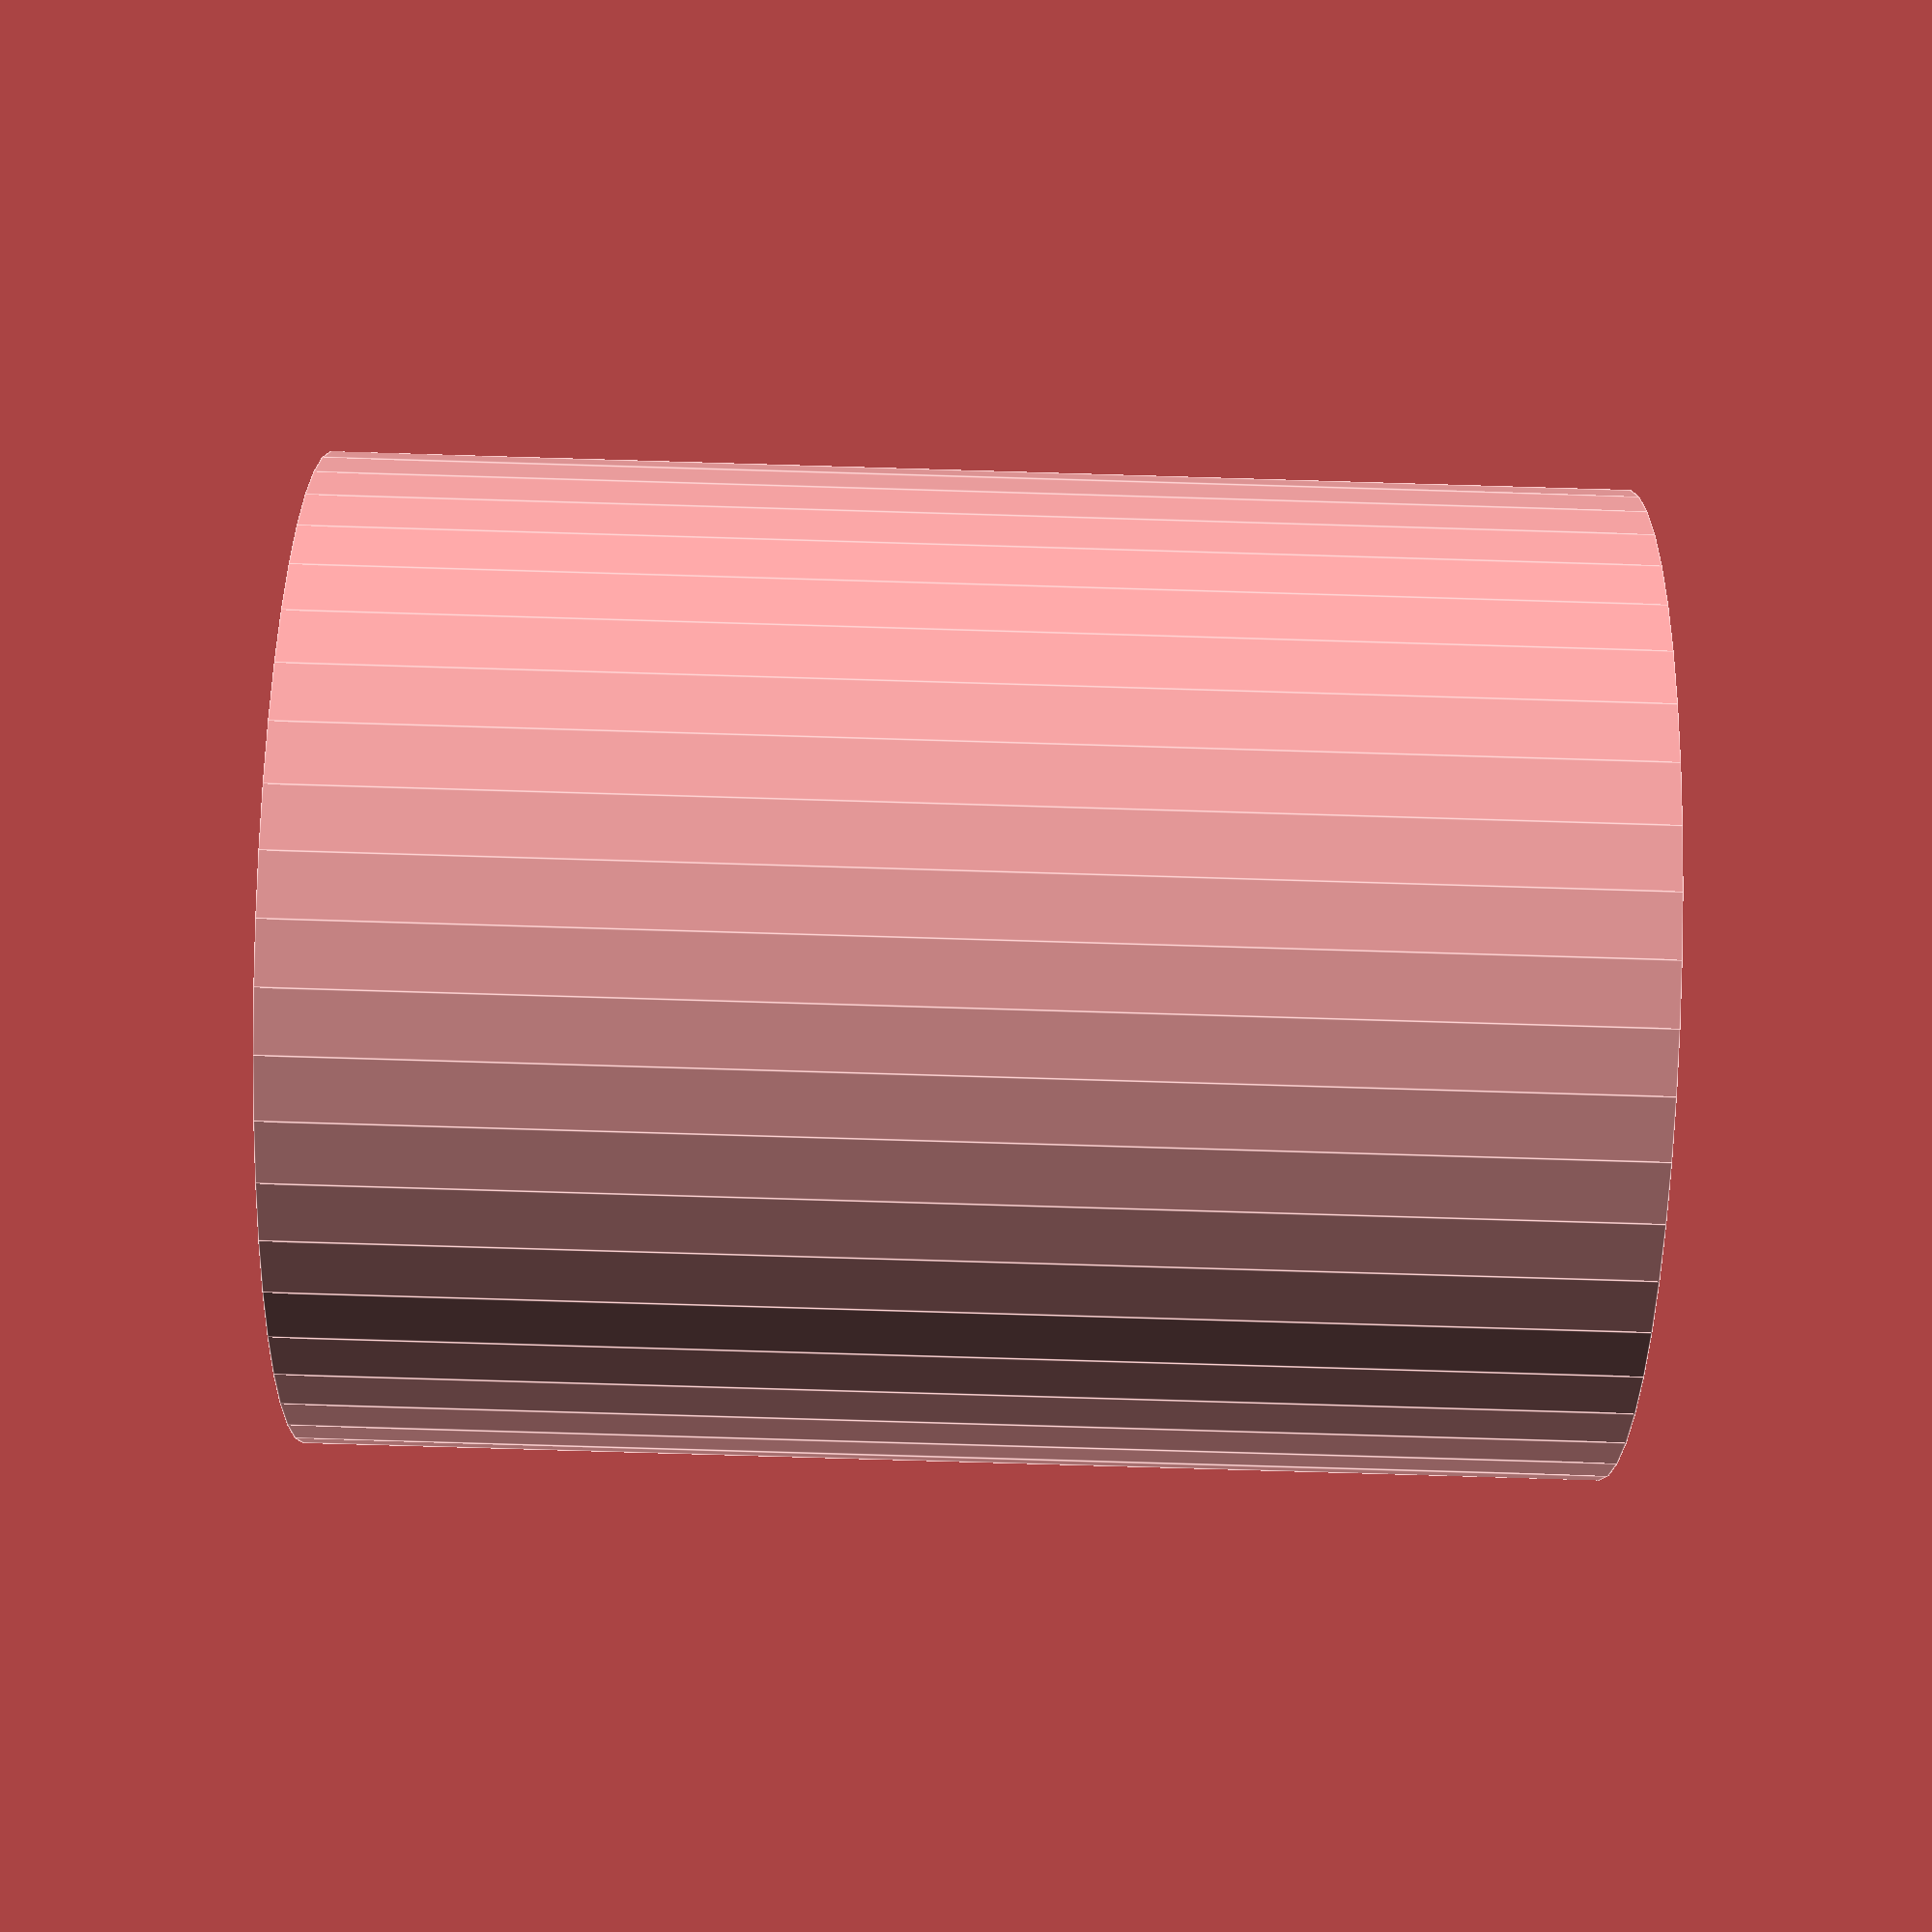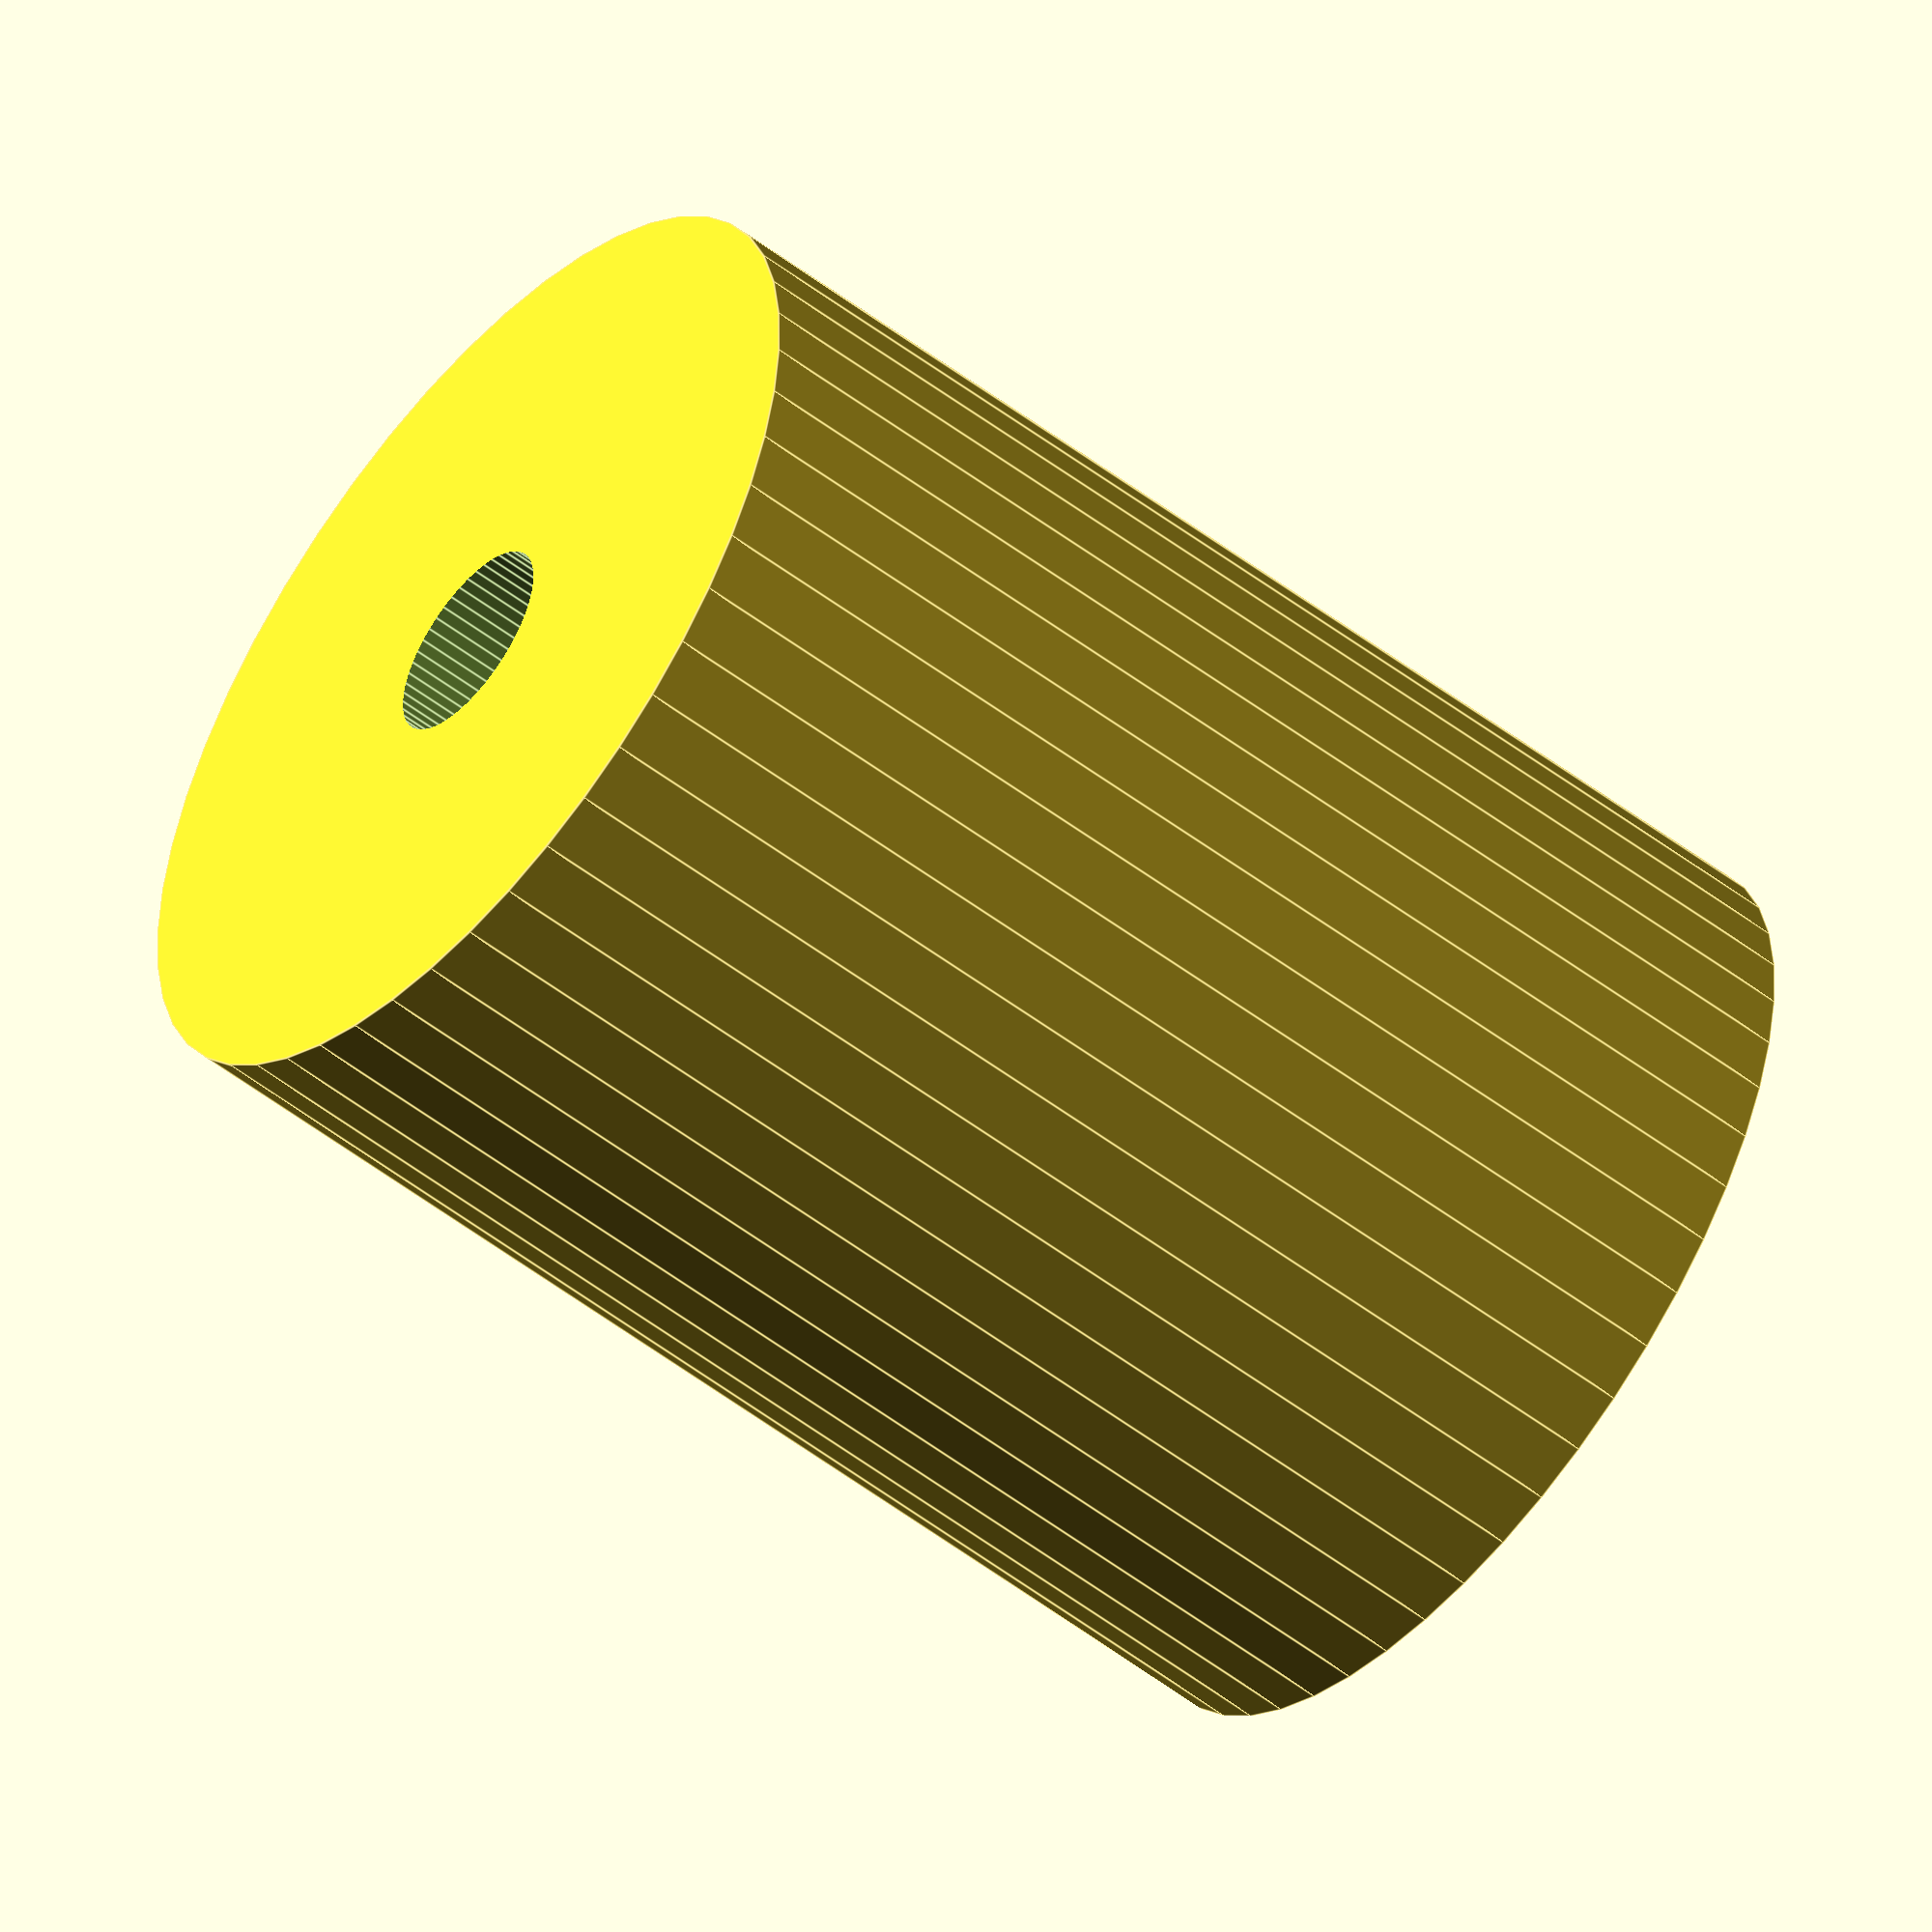
<openscad>
$fn = 50;


difference() {
	union() {
		translate(v = [0, 0, -32.5000000000]) {
			cylinder(h = 65, r = 25.0000000000);
		}
	}
	union() {
		translate(v = [0, 0, -100.0000000000]) {
			cylinder(h = 200, r = 5.2500000000);
		}
	}
}
</openscad>
<views>
elev=80.9 azim=70.9 roll=88.3 proj=p view=edges
elev=233.6 azim=68.2 roll=129.1 proj=o view=edges
</views>
